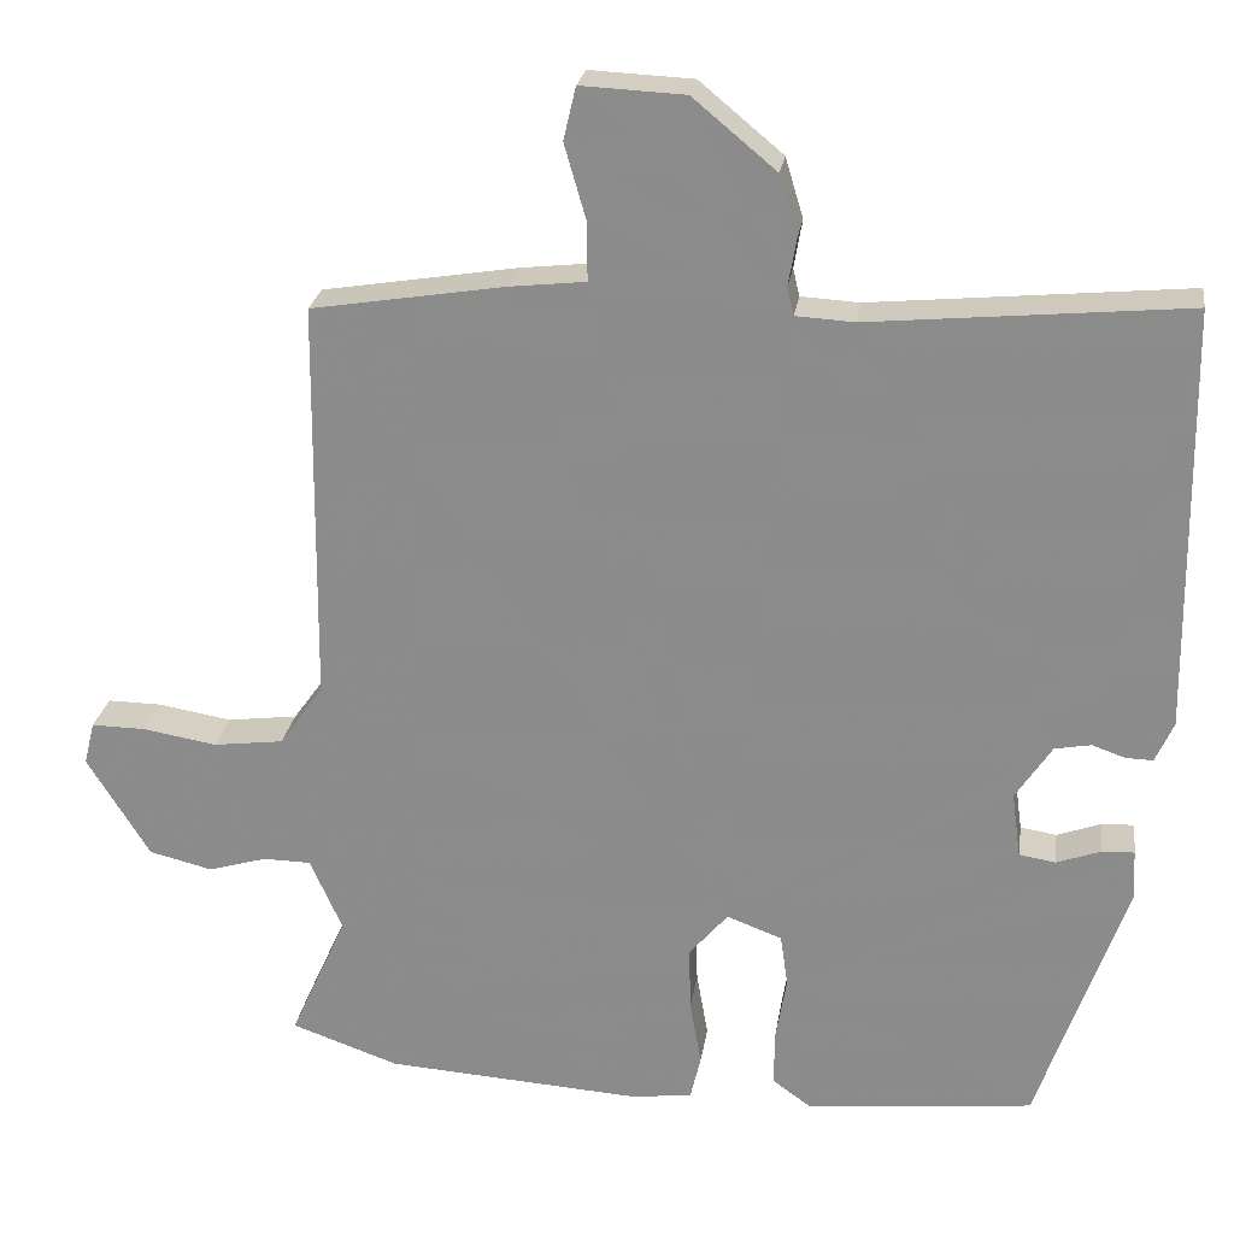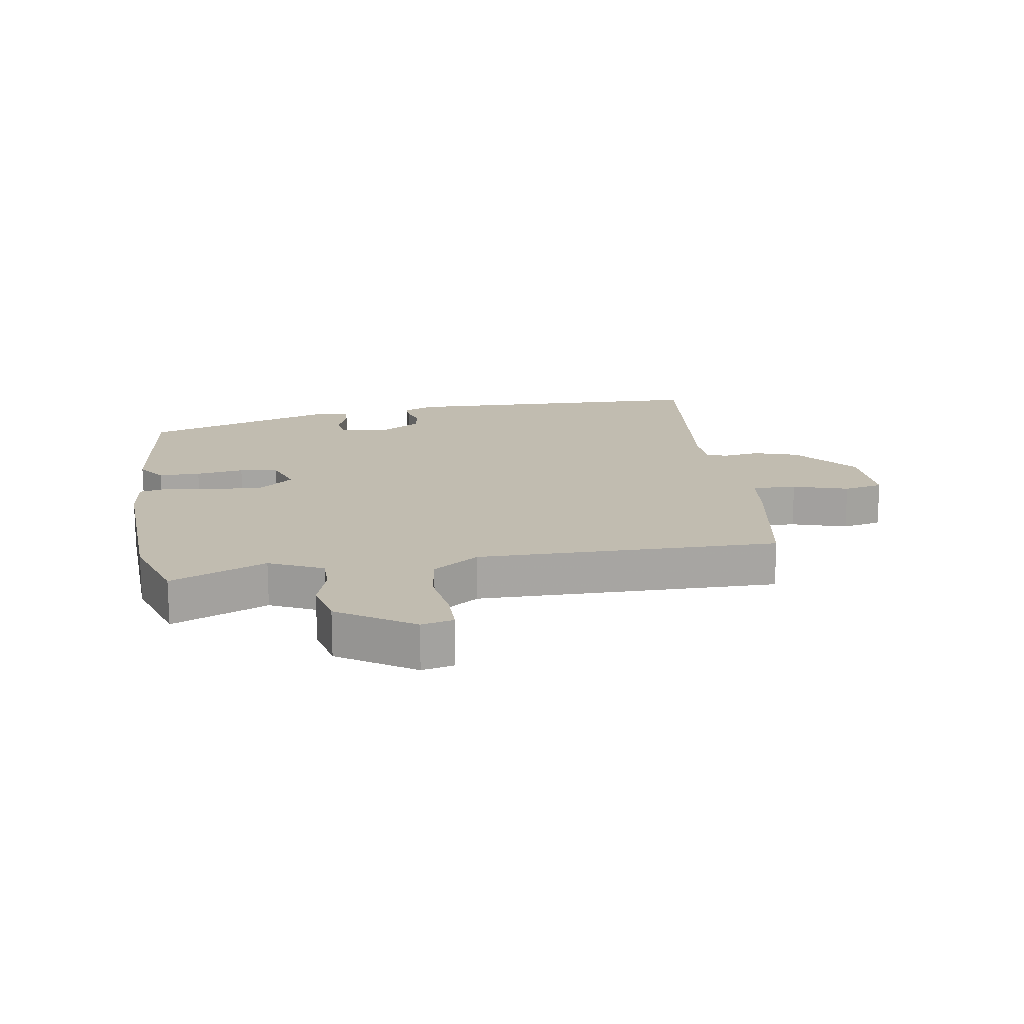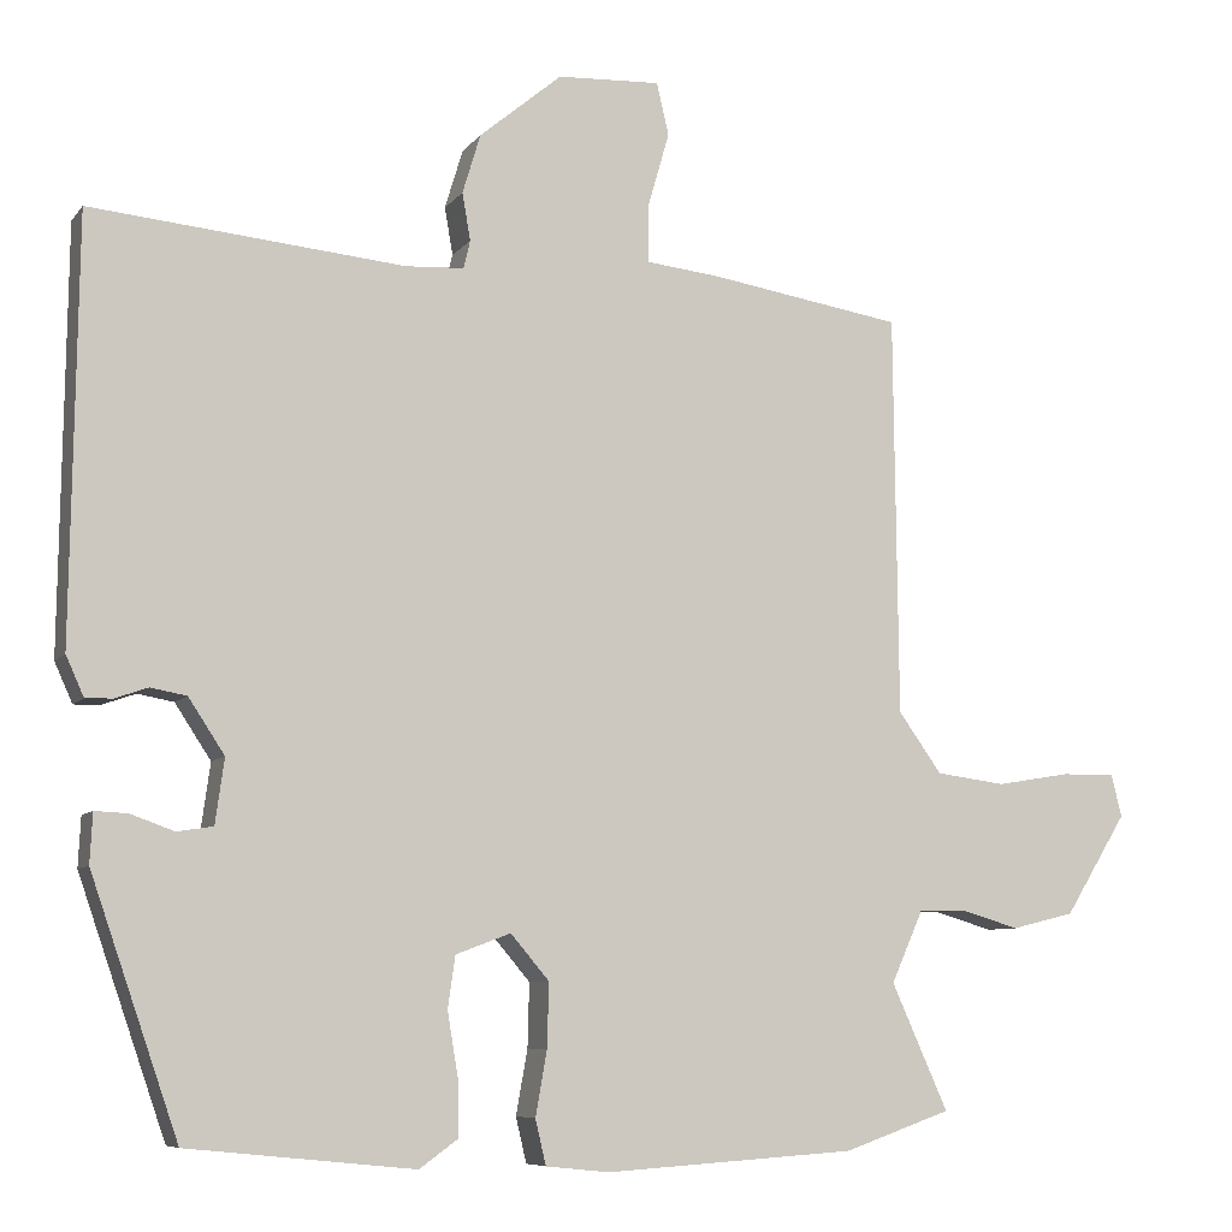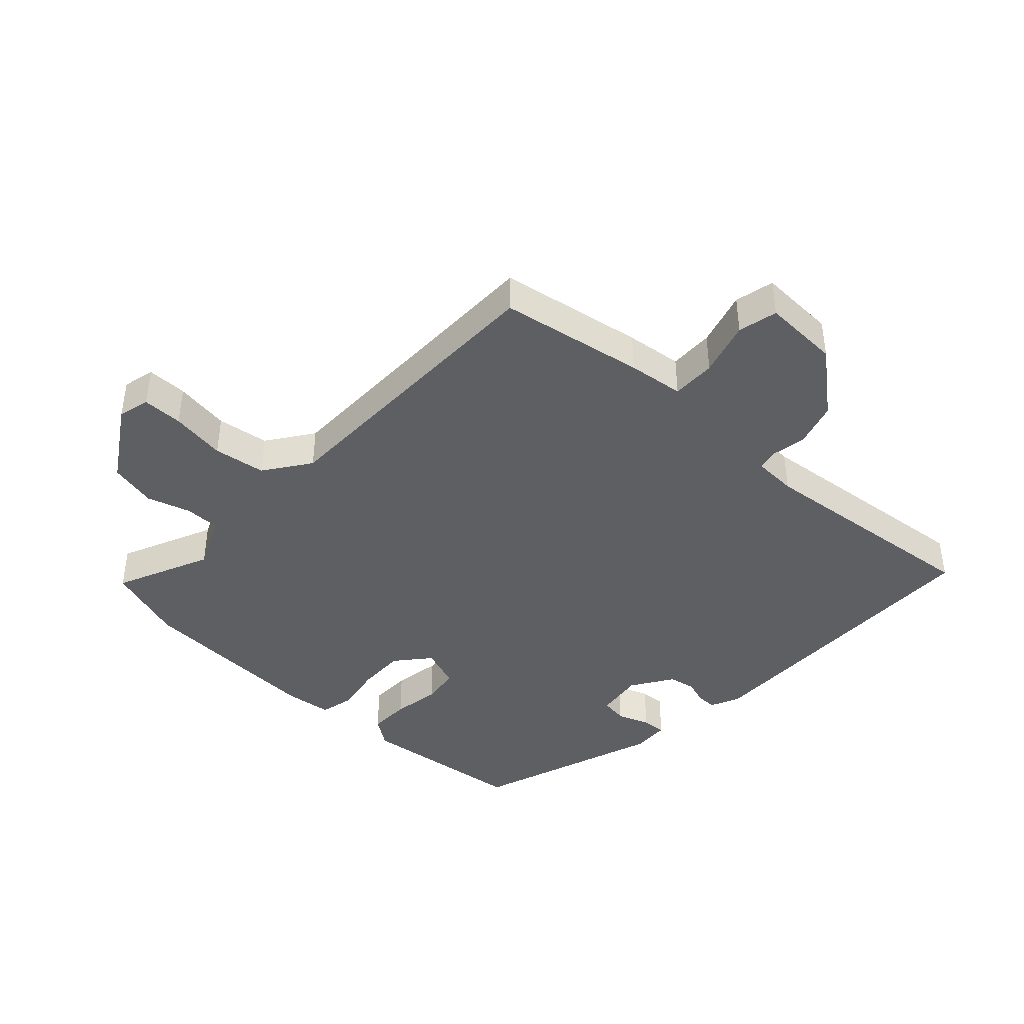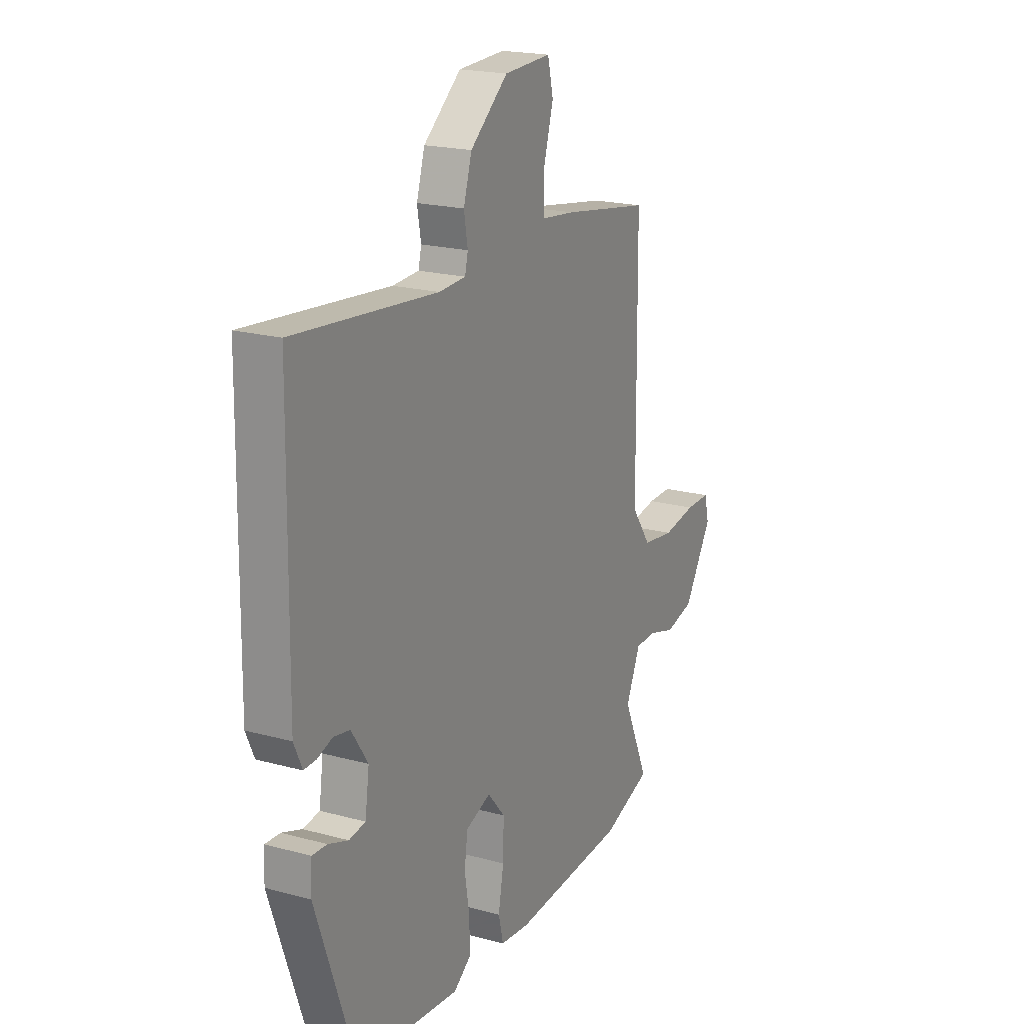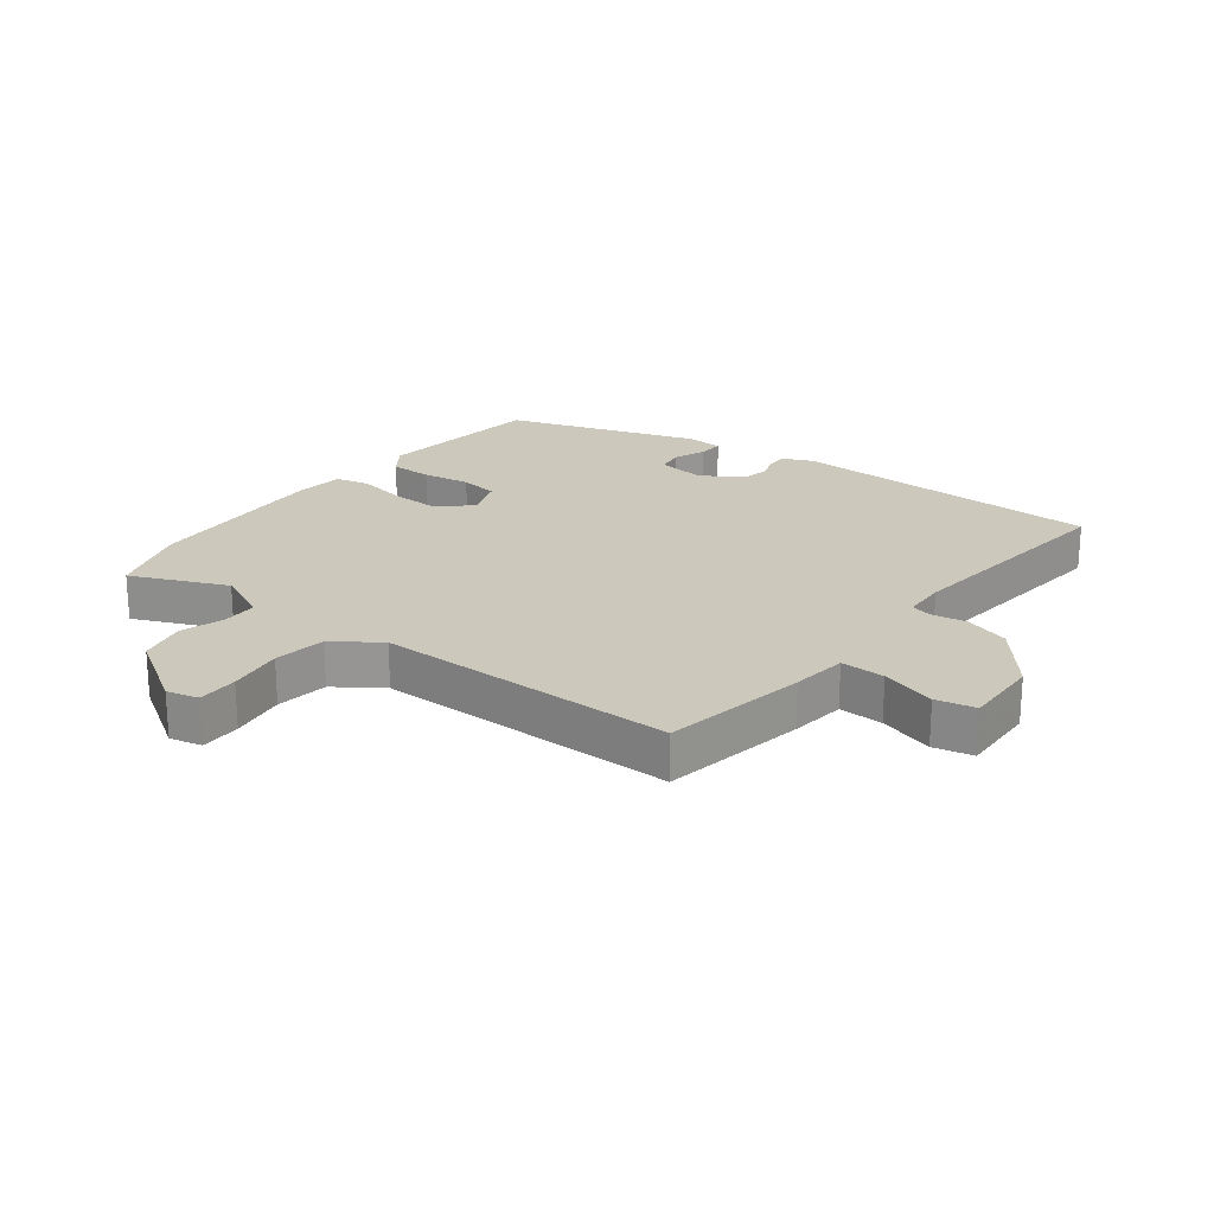
<metadata>
{"format":"obj","ext":"obj","renderer":"f3d","projection":"perspective","resolution":1024,"background":"white","views":[{"elev":24.5,"azim":8.4,"up":"+Z"},{"elev":16.4,"azim":-98.0,"up":"+Y"},{"elev":-7.7,"azim":159.4,"up":"+Z"},{"elev":-41.4,"azim":-42.5,"up":"+Y"},{"elev":19.9,"azim":116.8,"up":"+Z"},{"elev":22.2,"azim":-51.8,"up":"+Y"}]}
</metadata>
<code>
v -0.453 0.07 -0.517
v -0.584 0.07 -0.471
v -0.515 0.07 -0.317
v -0.554 0.07 -0.229
v -0.612 0.07 -0.228
v -0.683 0.07 -0.249
v -0.76 0.07 -0.23
v -0.836 0.07 -0.107
v -0.823 0.07 -0.055
v -0.757 0.07 -0.056
v -0.667 0.07 -0.071
v -0.582 0.07 -0.06
v -0.529 0.07 0.014
v -0.524 0.07 0.504
v -0.288 0.07 0.542
v -0.197 0.07 0.552
v -0.198 0.07 0.624
v -0.224 0.07 0.714
v -0.209 0.07 0.778
v -0.083 0.07 0.772
v 0.018 0.07 0.688
v 0.04 0.07 0.615
v 0.03 0.07 0.557
v 0.038 0.07 0.523
v 0.109 0.07 0.519
v 0.492 0.07 0.555
v 0.499 0.07 0.042
v 0.477 0.07 -0.007
v 0.444 0.07 -0.006
v 0.404 0.07 0.008
v 0.36 0.07 0
v 0.316 0.07 -0.067
v 0.327 0.07 -0.146
v 0.371 0.07 -0.153
v 0.424 0.07 -0.134
v 0.464 0.07 -0.132
v 0.467 0.07 -0.193
v 0.36 0.07 -0.502
v 0.084 0.07 -0.53
v 0.037 0.07 -0.496
v 0.038 0.07 -0.428
v 0.051 0.07 -0.35
v 0.042 0.07 -0.287
v -0.025 0.07 -0.262
v -0.072 0.07 -0.317
v -0.07 0.07 -0.395
v -0.056 0.07 -0.474
v -0.069 0.07 -0.529
v -0.147 0.07 -0.537
v -0.453 0 -0.517
v -0.584 0 -0.471
v -0.515 0 -0.317
v -0.554 0 -0.229
v -0.612 0 -0.228
v -0.683 0 -0.249
v -0.76 0 -0.23
v -0.836 0 -0.107
v -0.823 0 -0.055
v -0.757 0 -0.056
v -0.667 0 -0.071
v -0.582 0 -0.06
v -0.529 0 0.014
v -0.524 0 0.504
v -0.288 0 0.542
v -0.197 0 0.552
v -0.198 0 0.624
v -0.224 0 0.714
v -0.209 0 0.778
v -0.083 0 0.772
v 0.018 0 0.688
v 0.04 0 0.615
v 0.03 0 0.557
v 0.038 0 0.523
v 0.109 0 0.519
v 0.492 0 0.555
v 0.499 0 0.042
v 0.477 0 -0.007
v 0.444 0 -0.006
v 0.404 0 0.008
v 0.36 0 0
v 0.316 0 -0.067
v 0.327 0 -0.146
v 0.371 0 -0.153
v 0.424 0 -0.134
v 0.464 0 -0.132
v 0.467 0 -0.193
v 0.36 0 -0.502
v 0.084 0 -0.53
v 0.037 0 -0.496
v 0.038 0 -0.428
v 0.051 0 -0.35
v 0.042 0 -0.287
v -0.025 0 -0.262
v -0.072 0 -0.317
v -0.07 0 -0.395
v -0.056 0 -0.474
v -0.069 0 -0.529
v -0.147 0 -0.537
f 1 2 3
f 49 1 3
f 48 49 3
f 47 48 3
f 46 47 3
f 45 46 3 4
f 44 45 4
f 40 41 42
f 39 40 42
f 38 39 42
f 37 38 42
f 36 37 42
f 35 36 42
f 34 35 42
f 33 34 42 43
f 32 33 43 44
f 28 29 30
f 27 28 30
f 26 27 30
f 25 26 30
f 24 25 30 31
f 21 22 23
f 20 21 23
f 19 20 23
f 18 19 23
f 17 18 23
f 16 17 23 24
f 31 32 44
f 24 31 44
f 16 24 44
f 15 16 44
f 14 15 44
f 13 14 44
f 9 10 11
f 8 9 11
f 7 8 11
f 6 7 11
f 5 6 11
f 4 5 11 12
f 4 12 13 44
f 52 51 50
f 52 50 98
f 52 98 97
f 52 97 96
f 52 96 95
f 53 52 95 94
f 53 94 93
f 91 90 89
f 91 89 88
f 91 88 87
f 91 87 86
f 91 86 85
f 91 85 84
f 91 84 83
f 92 91 83 82
f 93 92 82 81
f 79 78 77
f 79 77 76
f 79 76 75
f 79 75 74
f 80 79 74 73
f 72 71 70
f 72 70 69
f 72 69 68
f 72 68 67
f 72 67 66
f 73 72 66 65
f 93 81 80
f 93 80 73
f 93 73 65
f 93 65 64
f 93 64 63
f 93 63 62
f 60 59 58
f 60 58 57
f 60 57 56
f 60 56 55
f 60 55 54
f 61 60 54 53
f 93 62 61 53
f 1 50 51 2
f 2 51 52 3
f 3 52 53 4
f 4 53 54 5
f 5 54 55 6
f 6 55 56 7
f 7 56 57 8
f 8 57 58 9
f 9 58 59 10
f 10 59 60 11
f 11 60 61 12
f 12 61 62 13
f 13 62 63 14
f 14 63 64 15
f 15 64 65 16
f 16 65 66 17
f 17 66 67 18
f 18 67 68 19
f 19 68 69 20
f 20 69 70 21
f 21 70 71 22
f 22 71 72 23
f 23 72 73 24
f 24 73 74 25
f 25 74 75 26
f 26 75 76 27
f 27 76 77 28
f 28 77 78 29
f 29 78 79 30
f 30 79 80 31
f 31 80 81 32
f 32 81 82 33
f 33 82 83 34
f 34 83 84 35
f 35 84 85 36
f 36 85 86 37
f 37 86 87 38
f 38 87 88 39
f 39 88 89 40
f 40 89 90 41
f 41 90 91 42
f 42 91 92 43
f 43 92 93 44
f 44 93 94 45
f 45 94 95 46
f 46 95 96 47
f 47 96 97 48
f 48 97 98 49
f 49 98 50 1

</code>
